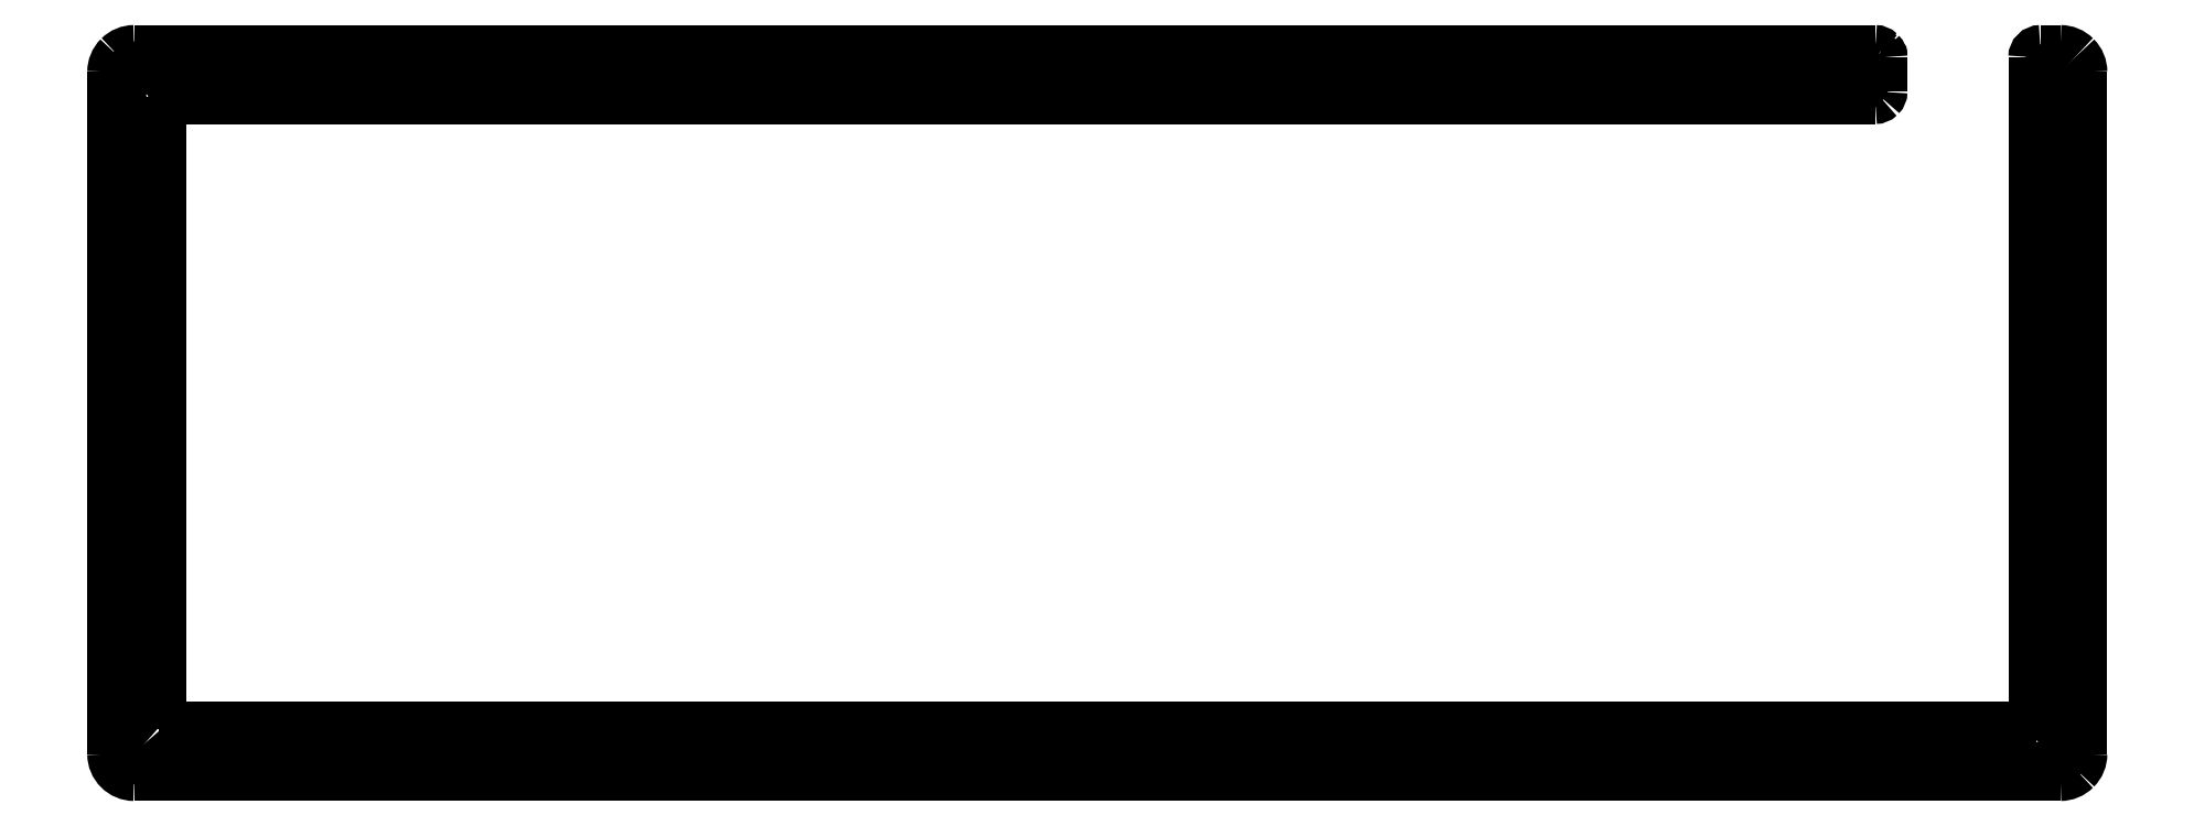
<metadata>
{"format":"dxf","ext":"dxf","renderer":"ezdxf+matplotlib","layout":"modelspace","background":"white","min_lineweight":24,"dpi":150}
</metadata>
<code>
0
SECTION
2
ENTITIES
0
SPLINE
8
0
70
8
71
3
72
8
73
4
74
0
40
0
40
0
40
0
40
0
40
1
40
1
40
1
40
1
10
214.9
20
-4.537
30
0
10
215.1
20
-4.537
30
0
10
215.2
20
-4.474
30
0
10
215.4
20
-4.362
30
0
0
SPLINE
8
0
70
8
71
3
72
8
73
4
74
0
40
0
40
0
40
0
40
0
40
1
40
1
40
1
40
1
10
215.4
20
-4.362
30
0
10
215.5
20
-4.251
30
0
10
215.5
20
-4.099
30
0
10
215.5
20
-3.941
30
0
0
SPLINE
8
0
70
8
71
3
72
8
73
4
74
0
40
0
40
0
40
0
40
0
40
1
40
1
40
1
40
1
10
3.002
20
-1.155
30
0
10
2.597
20
-1.155
30
0
10
2.232
20
-1.399
30
0
10
2.078
20
-1.773
30
0
0
SPLINE
8
0
70
8
71
3
72
8
73
4
74
0
40
0
40
0
40
0
40
0
40
1
40
1
40
1
40
1
10
2.078
20
-1.773
30
0
10
1.923
20
-2.146
30
0
10
2.008
20
-2.577
30
0
10
2.294
20
-2.863
30
0
0
SPLINE
8
0
70
8
71
3
72
8
73
4
74
0
40
0
40
0
40
0
40
0
40
1
40
1
40
1
40
1
10
2.294
20
-2.863
30
0
10
2.58
20
-3.149
30
0
10
3.011
20
-3.234
30
0
10
3.384
20
-3.079
30
0
0
SPLINE
8
0
70
8
71
3
72
8
73
4
74
0
40
0
40
0
40
0
40
0
40
1
40
1
40
1
40
1
10
3.384
20
-3.079
30
0
10
3.758
20
-2.925
30
0
10
4.002
20
-2.56
30
0
10
4.002
20
-2.155
30
0
0
SPLINE
8
0
70
8
71
3
72
8
73
4
74
0
40
0
40
0
40
0
40
0
40
1
40
1
40
1
40
1
10
4.002
20
-2.155
30
0
10
4.002
20
-1.89
30
0
10
3.896
20
-1.636
30
0
10
3.709
20
-1.448
30
0
0
SPLINE
8
0
70
8
71
3
72
8
73
4
74
0
40
0
40
0
40
0
40
0
40
1
40
1
40
1
40
1
10
3.709
20
-1.448
30
0
10
3.521
20
-1.261
30
0
10
3.267
20
-1.155
30
0
10
3.002
20
-1.155
30
0
0
LWPOLYLINE
8
0
90
2
70
0
10
234.6
20
0.2264
30
0
10
234.6
20
-81.92
30
0
0
LWPOLYLINE
8
0
90
1
70
1
10
3.002
20
-1.155
30
0
0
SPLINE
8
0
70
8
71
3
72
8
73
4
74
0
40
0
40
0
40
0
40
0
40
1
40
1
40
1
40
1
10
235.2
20
0.8211
30
0
10
234.8
20
0.821
30
0
10
234.6
20
0.5545
30
0
10
234.6
20
0.2258
30
0
0
LWPOLYLINE
8
0
90
2
70
0
10
237.6
20
0.8233
30
0
10
235.2
20
0.8233
30
0
0
LWPOLYLINE
8
0
90
2
70
0
10
215.5
20
-3.939
30
0
10
215.5
20
0.2264
30
0
0
SPLINE
8
0
70
8
71
3
72
8
73
4
74
0
40
0
40
0
40
0
40
0
40
1
40
1
40
1
40
1
10
215.5
20
0.2258
30
0
10
215.5
20
0.3837
30
0
10
215.5
20
0.5351
30
0
10
215.4
20
0.6468
30
0
0
SPLINE
8
0
70
8
71
3
72
8
73
4
74
0
40
0
40
0
40
0
40
0
40
1
40
1
40
1
40
1
10
215.4
20
0.6468
30
0
10
215.2
20
0.7584
30
0
10
215.1
20
0.8211
30
0
10
214.9
20
0.8211
30
0
0
LWPOLYLINE
8
0
90
2
70
0
10
0.02286
20
-1.559
30
0
10
0.02286
20
-84.9
30
0
0
SPLINE
8
0
70
8
71
3
72
8
73
4
74
0
40
0
40
0
40
0
40
0
40
1
40
1
40
1
40
1
10
215.5
20
0.2508
30
0
10
215.5
20
0.2508
30
0
10
215.5
20
0.2396
30
0
10
215.5
20
0.2258
30
0
0
SPLINE
8
0
70
8
71
3
72
8
73
4
74
0
40
0
40
0
40
0
40
0
40
1
40
1
40
1
40
1
10
215.5
20
0.2258
30
0
10
215.5
20
0.212
30
0
10
215.5
20
0.2008
30
0
10
215.5
20
0.2008
30
0
0
SPLINE
8
0
70
8
71
3
72
8
73
4
74
0
40
0
40
0
40
0
40
0
40
1
40
1
40
1
40
1
10
215.5
20
0.2008
30
0
10
215.5
20
0.2008
30
0
10
215.6
20
0.212
30
0
10
215.6
20
0.2258
30
0
0
SPLINE
8
0
70
8
71
3
72
8
73
4
74
0
40
0
40
0
40
0
40
0
40
1
40
1
40
1
40
1
10
215.6
20
0.2258
30
0
10
215.6
20
0.2324
30
0
10
215.6
20
0.2388
30
0
10
215.5
20
0.2435
30
0
0
SPLINE
8
0
70
8
71
3
72
8
73
4
74
0
40
0
40
0
40
0
40
0
40
1
40
1
40
1
40
1
10
215.5
20
0.2435
30
0
10
215.5
20
0.2482
30
0
10
215.5
20
0.2508
30
0
10
215.5
20
0.2508
30
0
0
LWPOLYLINE
8
0
90
2
70
0
10
239.9
20
-84.9
30
0
10
239.9
20
-1.559
30
0
0
SPLINE
8
0
70
8
71
3
72
8
73
4
74
0
40
0
40
0
40
0
40
0
40
1
40
1
40
1
40
1
10
110.8
20
-1.155
30
0
10
110.3
20
-1.155
30
0
10
110
20
-1.399
30
0
10
109.8
20
-1.773
30
0
0
SPLINE
8
0
70
8
71
3
72
8
73
4
74
0
40
0
40
0
40
0
40
0
40
1
40
1
40
1
40
1
10
109.8
20
-1.773
30
0
10
109.7
20
-2.146
30
0
10
109.8
20
-2.577
30
0
10
110
20
-2.863
30
0
0
SPLINE
8
0
70
8
71
3
72
8
73
4
74
0
40
0
40
0
40
0
40
0
40
1
40
1
40
1
40
1
10
110
20
-2.863
30
0
10
110.3
20
-3.149
30
0
10
110.8
20
-3.234
30
0
10
111.1
20
-3.079
30
0
0
SPLINE
8
0
70
8
71
3
72
8
73
4
74
0
40
0
40
0
40
0
40
0
40
1
40
1
40
1
40
1
10
111.1
20
-3.079
30
0
10
111.5
20
-2.925
30
0
10
111.8
20
-2.56
30
0
10
111.8
20
-2.155
30
0
0
SPLINE
8
0
70
8
71
3
72
8
73
4
74
0
40
0
40
0
40
0
40
0
40
1
40
1
40
1
40
1
10
111.8
20
-2.155
30
0
10
111.8
20
-1.89
30
0
10
111.6
20
-1.636
30
0
10
111.5
20
-1.448
30
0
0
SPLINE
8
0
70
8
71
3
72
8
73
4
74
0
40
0
40
0
40
0
40
0
40
1
40
1
40
1
40
1
10
111.5
20
-1.448
30
0
10
111.3
20
-1.261
30
0
10
111
20
-1.155
30
0
10
110.8
20
-1.155
30
0
0
LWPOLYLINE
8
0
90
1
70
1
10
215.5
20
0.2508
30
0
0
SPLINE
8
0
70
8
71
3
72
8
73
4
74
0
40
0
40
0
40
0
40
0
40
1
40
1
40
1
40
1
10
2.406
20
0.8211
30
0
10
1.775
20
0.8211
30
0
10
1.169
20
0.5702
30
0
10
0.7225
20
0.1237
30
0
0
SPLINE
8
0
70
8
71
3
72
8
73
4
74
0
40
0
40
0
40
0
40
0
40
1
40
1
40
1
40
1
10
0.7225
20
0.1237
30
0
10
0.2759
20
-0.3229
30
0
10
0.025
20
-0.9286
30
0
10
0.025
20
-1.56
30
0
0
SPLINE
8
0
70
8
71
3
72
8
73
4
74
0
40
0
40
0
40
0
40
0
40
1
40
1
40
1
40
1
10
3.002
20
-83.31
30
0
10
2.597
20
-83.31
30
0
10
2.232
20
-83.55
30
0
10
2.078
20
-83.93
30
0
0
SPLINE
8
0
70
8
71
3
72
8
73
4
74
0
40
0
40
0
40
0
40
0
40
1
40
1
40
1
40
1
10
2.078
20
-83.93
30
0
10
1.923
20
-84.3
30
0
10
2.008
20
-84.73
30
0
10
2.294
20
-85.02
30
0
0
SPLINE
8
0
70
8
71
3
72
8
73
4
74
0
40
0
40
0
40
0
40
0
40
1
40
1
40
1
40
1
10
2.294
20
-85.02
30
0
10
2.58
20
-85.3
30
0
10
3.011
20
-85.39
30
0
10
3.384
20
-85.23
30
0
0
SPLINE
8
0
70
8
71
3
72
8
73
4
74
0
40
0
40
0
40
0
40
0
40
1
40
1
40
1
40
1
10
3.384
20
-85.23
30
0
10
3.758
20
-85.08
30
0
10
4.002
20
-84.71
30
0
10
4.002
20
-84.31
30
0
0
SPLINE
8
0
70
8
71
3
72
8
73
4
74
0
40
0
40
0
40
0
40
0
40
1
40
1
40
1
40
1
10
4.002
20
-84.31
30
0
10
4.002
20
-84.04
30
0
10
3.896
20
-83.79
30
0
10
3.709
20
-83.6
30
0
0
SPLINE
8
0
70
8
71
3
72
8
73
4
74
0
40
0
40
0
40
0
40
0
40
1
40
1
40
1
40
1
10
3.709
20
-83.6
30
0
10
3.521
20
-83.41
30
0
10
3.267
20
-83.31
30
0
10
3.002
20
-83.31
30
0
0
LWPOLYLINE
8
0
90
1
70
1
10
110.8
20
-1.155
30
0
0
LWPOLYLINE
8
0
90
1
70
1
10
3.002
20
-83.31
30
0
0
SPLINE
8
0
70
8
71
3
72
8
73
4
74
0
40
0
40
0
40
0
40
0
40
1
40
1
40
1
40
1
10
212.6
20
-1.155
30
0
10
212
20
-1.155
30
0
10
211.6
20
-1.603
30
0
10
211.6
20
-2.155
30
0
0
SPLINE
8
0
70
8
71
3
72
8
73
4
74
0
40
0
40
0
40
0
40
0
40
1
40
1
40
1
40
1
10
211.6
20
-2.155
30
0
10
211.6
20
-2.708
30
0
10
212
20
-3.155
30
0
10
212.6
20
-3.155
30
0
0
SPLINE
8
0
70
8
71
3
72
8
73
4
74
0
40
0
40
0
40
0
40
0
40
1
40
1
40
1
40
1
10
212.6
20
-3.155
30
0
10
213.1
20
-3.155
30
0
10
213.6
20
-2.708
30
0
10
213.6
20
-2.155
30
0
0
SPLINE
8
0
70
8
71
3
72
8
73
4
74
0
40
0
40
0
40
0
40
0
40
1
40
1
40
1
40
1
10
213.6
20
-2.155
30
0
10
213.6
20
-1.89
30
0
10
213.4
20
-1.636
30
0
10
213.3
20
-1.448
30
0
0
SPLINE
8
0
70
8
71
3
72
8
73
4
74
0
40
0
40
0
40
0
40
0
40
1
40
1
40
1
40
1
10
213.3
20
-1.448
30
0
10
213.1
20
-1.261
30
0
10
212.8
20
-1.155
30
0
10
212.6
20
-1.155
30
0
0
LWPOLYLINE
8
0
90
2
70
0
10
5.382
20
-4.536
30
0
10
214.9
20
-4.536
30
0
0
SPLINE
8
0
70
8
71
3
72
8
73
4
74
0
40
0
40
0
40
0
40
0
40
1
40
1
40
1
40
1
10
237.6
20
-87.29
30
0
10
238.2
20
-87.29
30
0
10
238.8
20
-87.03
30
0
10
239.2
20
-86.59
30
0
0
SPLINE
8
0
70
8
71
3
72
8
73
4
74
0
40
0
40
0
40
0
40
0
40
1
40
1
40
1
40
1
10
239.2
20
-86.59
30
0
10
239.7
20
-86.14
30
0
10
239.9
20
-85.54
30
0
10
239.9
20
-84.9
30
0
0
SPLINE
8
0
70
8
71
3
72
8
73
4
74
0
40
0
40
0
40
0
40
0
40
1
40
1
40
1
40
1
10
0.02501
20
-84.9
30
0
10
0.02501
20
-86.22
30
0
10
1.091
20
-87.29
30
0
10
2.406
20
-87.29
30
0
0
LWPOLYLINE
8
0
90
1
70
1
10
212.6
20
-1.155
30
0
0
LWPOLYLINE
8
0
90
2
70
0
10
5.382
20
-81.92
30
0
10
234.6
20
-81.92
30
0
0
LWPOLYLINE
8
0
90
2
70
0
10
5.382
20
-4.536
30
0
10
5.382
20
-81.92
30
0
0
SPLINE
8
0
70
8
71
3
72
8
73
4
74
0
40
0
40
0
40
0
40
0
40
1
40
1
40
1
40
1
10
237
20
-1.155
30
0
10
236.6
20
-1.155
30
0
10
236.2
20
-1.399
30
0
10
236
20
-1.773
30
0
0
SPLINE
8
0
70
8
71
3
72
8
73
4
74
0
40
0
40
0
40
0
40
0
40
1
40
1
40
1
40
1
10
236
20
-1.773
30
0
10
235.9
20
-2.146
30
0
10
236
20
-2.577
30
0
10
236.3
20
-2.863
30
0
0
SPLINE
8
0
70
8
71
3
72
8
73
4
74
0
40
0
40
0
40
0
40
0
40
1
40
1
40
1
40
1
10
236.3
20
-2.863
30
0
10
236.5
20
-3.149
30
0
10
237
20
-3.234
30
0
10
237.3
20
-3.079
30
0
0
SPLINE
8
0
70
8
71
3
72
8
73
4
74
0
40
0
40
0
40
0
40
0
40
1
40
1
40
1
40
1
10
237.3
20
-3.079
30
0
10
237.7
20
-2.925
30
0
10
238
20
-2.56
30
0
10
238
20
-2.155
30
0
0
SPLINE
8
0
70
8
71
3
72
8
73
4
74
0
40
0
40
0
40
0
40
0
40
1
40
1
40
1
40
1
10
238
20
-2.155
30
0
10
238
20
-1.89
30
0
10
237.9
20
-1.636
30
0
10
237.7
20
-1.448
30
0
0
SPLINE
8
0
70
8
71
3
72
8
73
4
74
0
40
0
40
0
40
0
40
0
40
1
40
1
40
1
40
1
10
237.7
20
-1.448
30
0
10
237.5
20
-1.261
30
0
10
237.2
20
-1.155
30
0
10
237
20
-1.155
30
0
0
LWPOLYLINE
8
0
90
2
70
0
10
214.9
20
0.8233
30
0
10
2.405
20
0.8233
30
0
0
SPLINE
8
0
70
8
71
3
72
8
73
4
74
0
40
0
40
0
40
0
40
0
40
1
40
1
40
1
40
1
10
237
20
-83.31
30
0
10
236.6
20
-83.31
30
0
10
236.2
20
-83.55
30
0
10
236
20
-83.93
30
0
0
SPLINE
8
0
70
8
71
3
72
8
73
4
74
0
40
0
40
0
40
0
40
0
40
1
40
1
40
1
40
1
10
236
20
-83.93
30
0
10
235.9
20
-84.3
30
0
10
236
20
-84.73
30
0
10
236.3
20
-85.02
30
0
0
SPLINE
8
0
70
8
71
3
72
8
73
4
74
0
40
0
40
0
40
0
40
0
40
1
40
1
40
1
40
1
10
236.3
20
-85.02
30
0
10
236.5
20
-85.3
30
0
10
237
20
-85.39
30
0
10
237.3
20
-85.23
30
0
0
SPLINE
8
0
70
8
71
3
72
8
73
4
74
0
40
0
40
0
40
0
40
0
40
1
40
1
40
1
40
1
10
237.3
20
-85.23
30
0
10
237.7
20
-85.08
30
0
10
238
20
-84.71
30
0
10
238
20
-84.31
30
0
0
SPLINE
8
0
70
8
71
3
72
8
73
4
74
0
40
0
40
0
40
0
40
0
40
1
40
1
40
1
40
1
10
238
20
-84.31
30
0
10
238
20
-84.04
30
0
10
237.9
20
-83.79
30
0
10
237.7
20
-83.6
30
0
0
SPLINE
8
0
70
8
71
3
72
8
73
4
74
0
40
0
40
0
40
0
40
0
40
1
40
1
40
1
40
1
10
237.7
20
-83.6
30
0
10
237.5
20
-83.41
30
0
10
237.2
20
-83.31
30
0
10
237
20
-83.31
30
0
0
LWPOLYLINE
8
0
90
1
70
1
10
237
20
-1.155
30
0
0
SPLINE
8
0
70
8
71
3
72
8
73
4
74
0
40
0
40
0
40
0
40
0
40
1
40
1
40
1
40
1
10
239.9
20
-1.56
30
0
10
239.9
20
-0.9285
30
0
10
239.7
20
-0.3228
30
0
10
239.2
20
0.1238
30
0
0
SPLINE
8
0
70
8
71
3
72
8
73
4
74
0
40
0
40
0
40
0
40
0
40
1
40
1
40
1
40
1
10
239.2
20
0.1238
30
0
10
238.8
20
0.5703
30
0
10
238.2
20
0.8212
30
0
10
237.6
20
0.8211
30
0
0
LWPOLYLINE
8
0
90
1
70
1
10
237
20
-83.31
30
0
0
SPLINE
8
0
70
8
71
3
72
8
73
4
74
0
40
0
40
0
40
0
40
0
40
1
40
1
40
1
40
1
10
110.8
20
-83.31
30
0
10
110.3
20
-83.31
30
0
10
110
20
-83.55
30
0
10
109.8
20
-83.93
30
0
0
SPLINE
8
0
70
8
71
3
72
8
73
4
74
0
40
0
40
0
40
0
40
0
40
1
40
1
40
1
40
1
10
109.8
20
-83.93
30
0
10
109.7
20
-84.3
30
0
10
109.8
20
-84.73
30
0
10
110
20
-85.02
30
0
0
SPLINE
8
0
70
8
71
3
72
8
73
4
74
0
40
0
40
0
40
0
40
0
40
1
40
1
40
1
40
1
10
110
20
-85.02
30
0
10
110.3
20
-85.3
30
0
10
110.8
20
-85.39
30
0
10
111.1
20
-85.23
30
0
0
SPLINE
8
0
70
8
71
3
72
8
73
4
74
0
40
0
40
0
40
0
40
0
40
1
40
1
40
1
40
1
10
111.1
20
-85.23
30
0
10
111.5
20
-85.08
30
0
10
111.8
20
-84.71
30
0
10
111.8
20
-84.31
30
0
0
SPLINE
8
0
70
8
71
3
72
8
73
4
74
0
40
0
40
0
40
0
40
0
40
1
40
1
40
1
40
1
10
111.8
20
-84.31
30
0
10
111.8
20
-84.04
30
0
10
111.6
20
-83.79
30
0
10
111.5
20
-83.6
30
0
0
SPLINE
8
0
70
8
71
3
72
8
73
4
74
0
40
0
40
0
40
0
40
0
40
1
40
1
40
1
40
1
10
111.5
20
-83.6
30
0
10
111.3
20
-83.41
30
0
10
111
20
-83.31
30
0
10
110.8
20
-83.31
30
0
0
LWPOLYLINE
8
0
90
2
70
0
10
2.405
20
-87.28
30
0
10
237.6
20
-87.28
30
0
0
LWPOLYLINE
8
0
90
1
70
1
10
110.8
20
-83.31
30
0
0
ENDSEC
0
EOF

</code>
